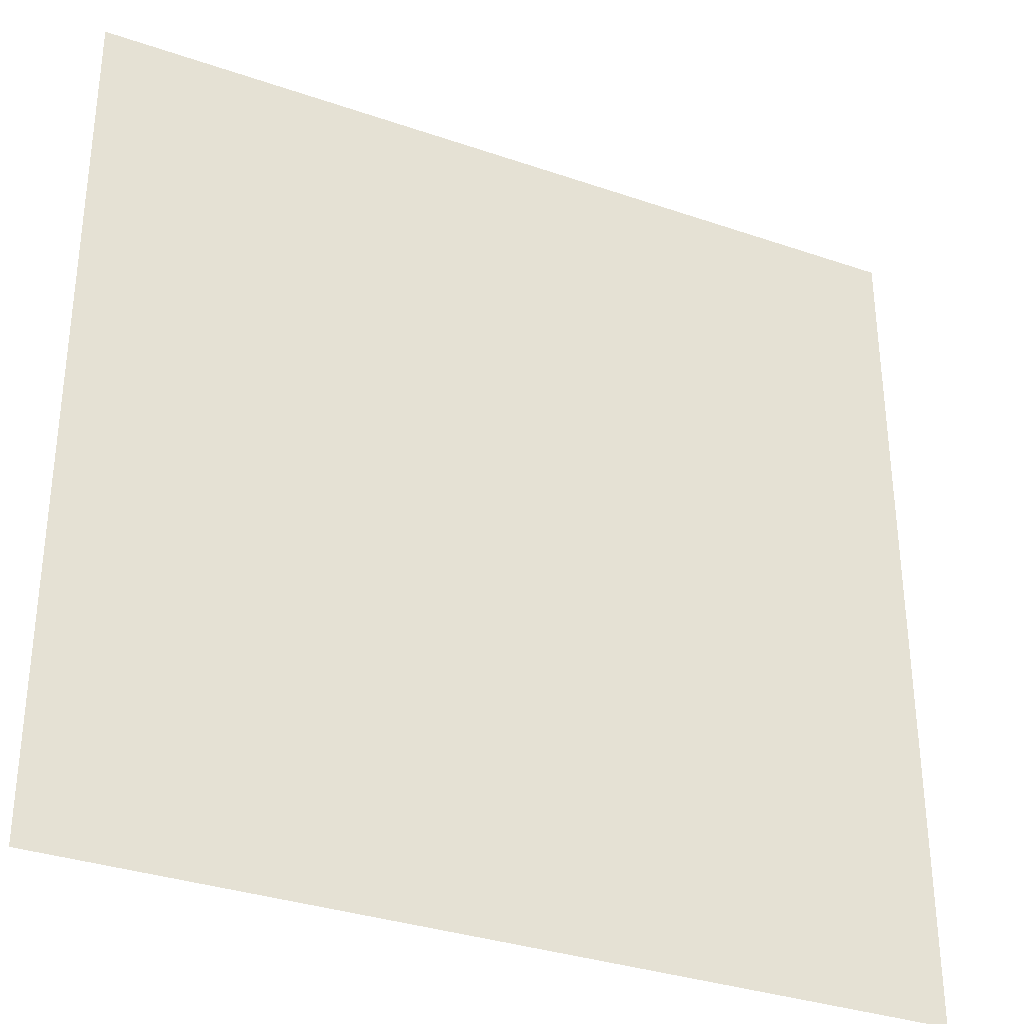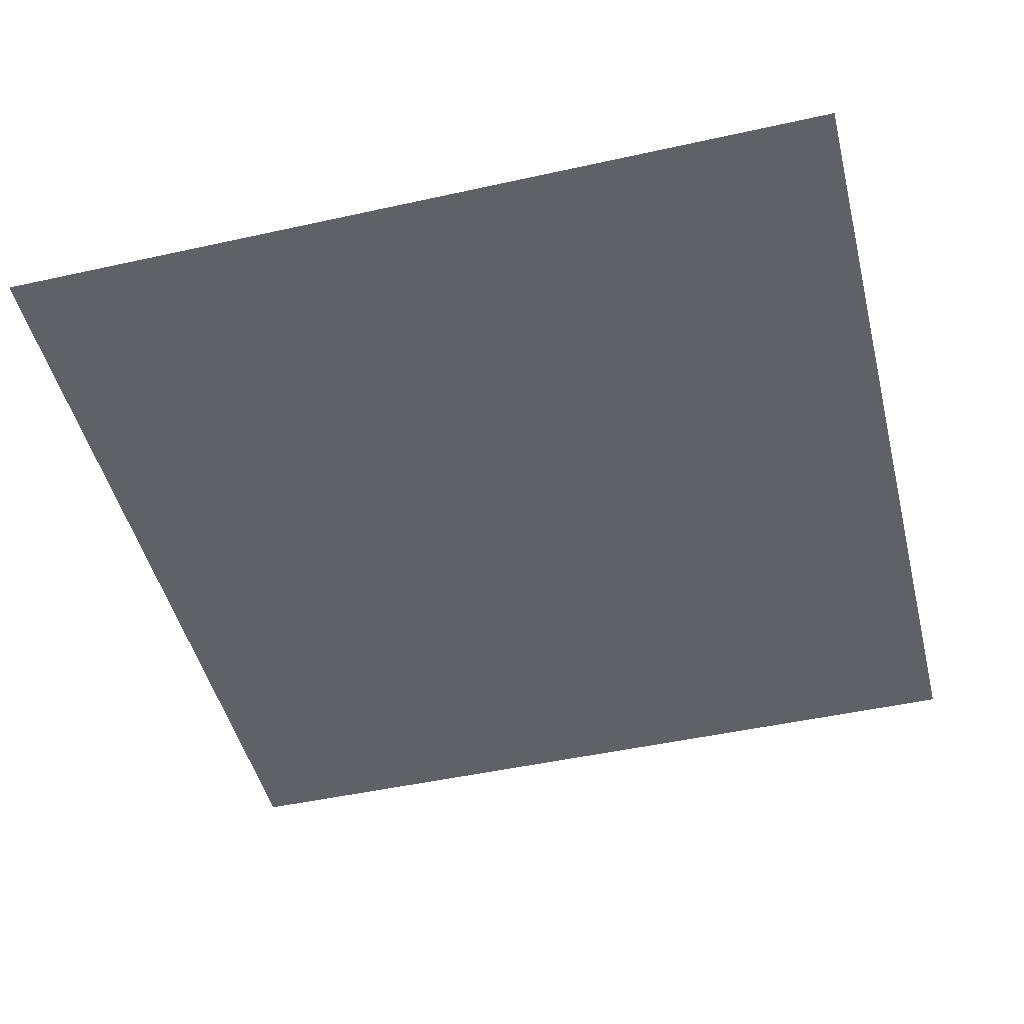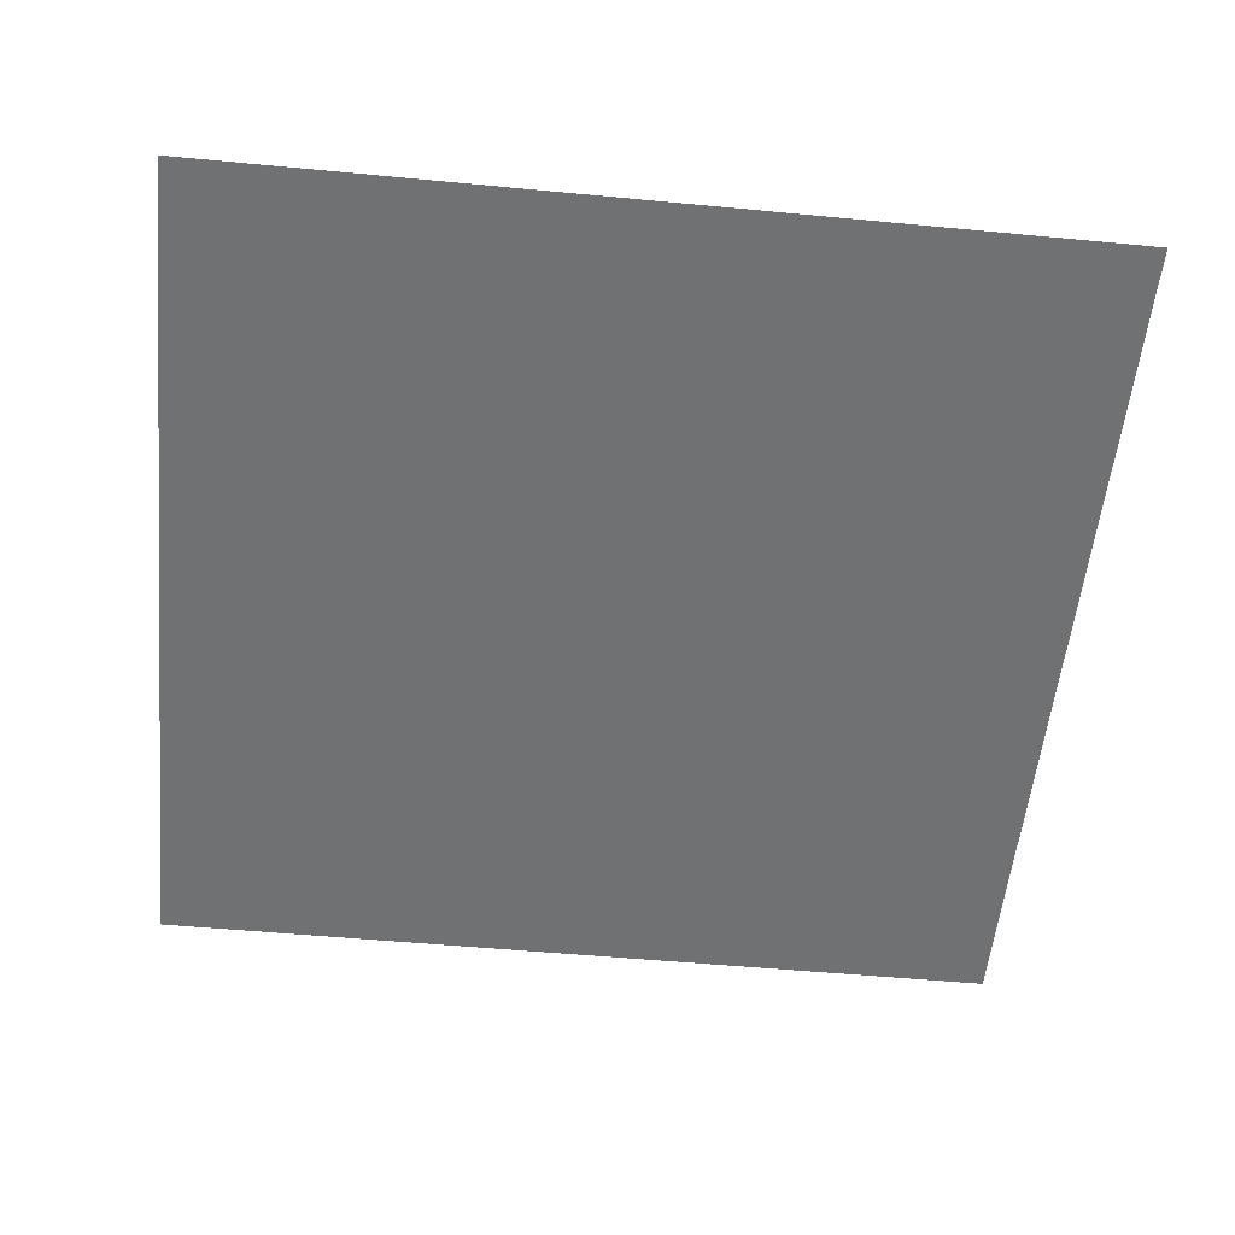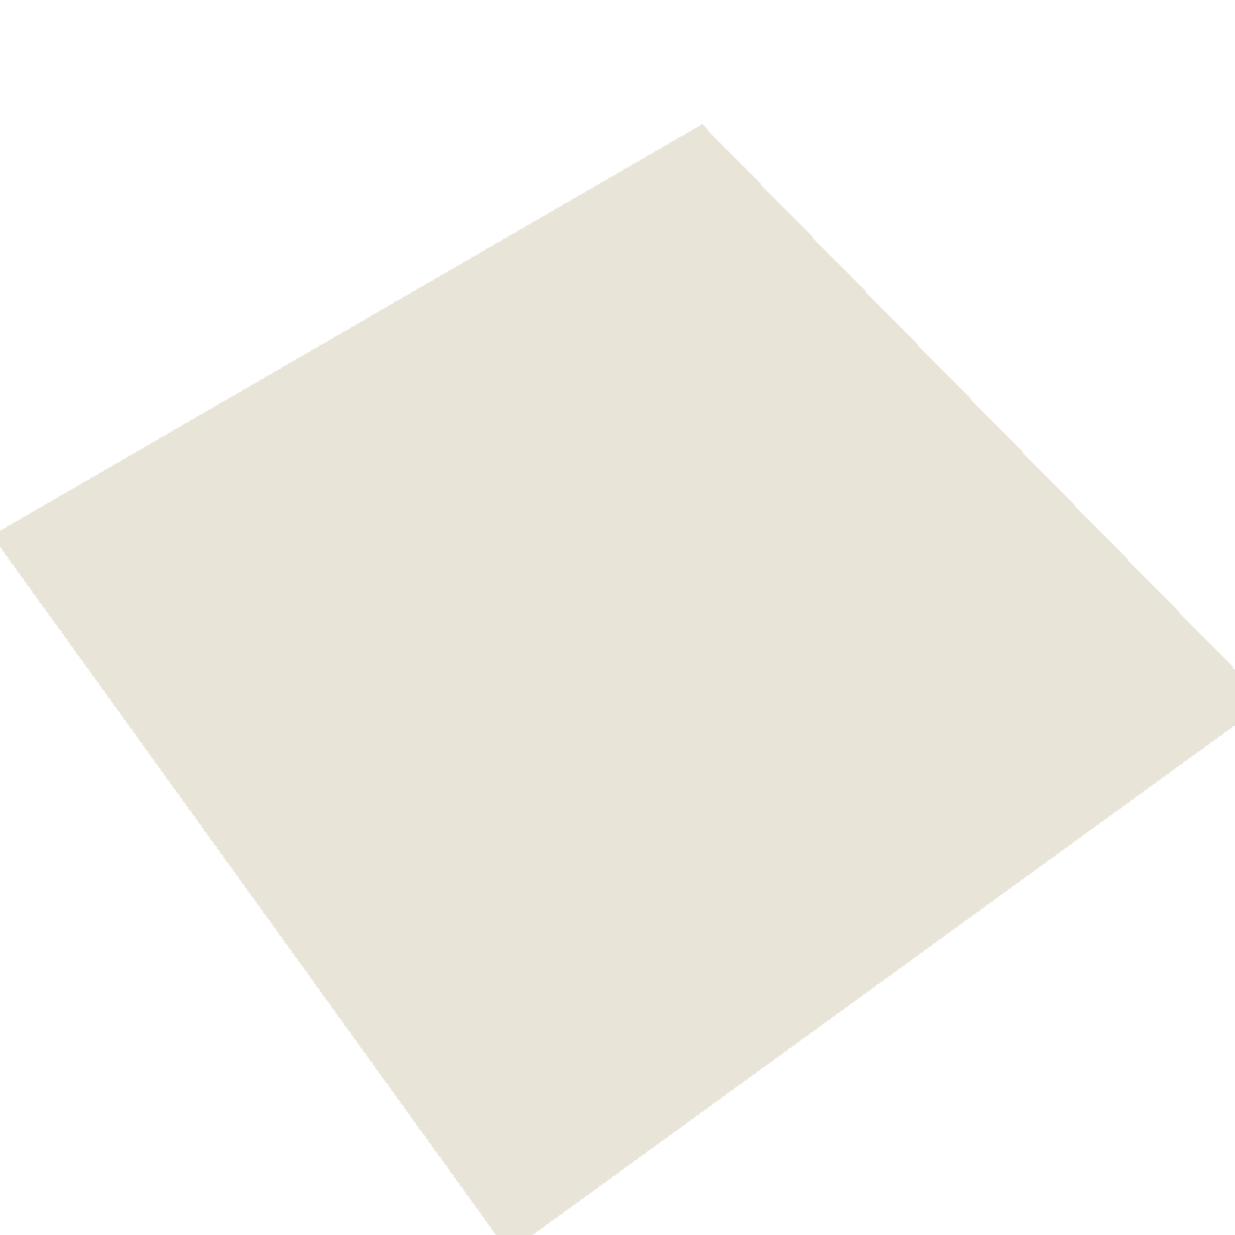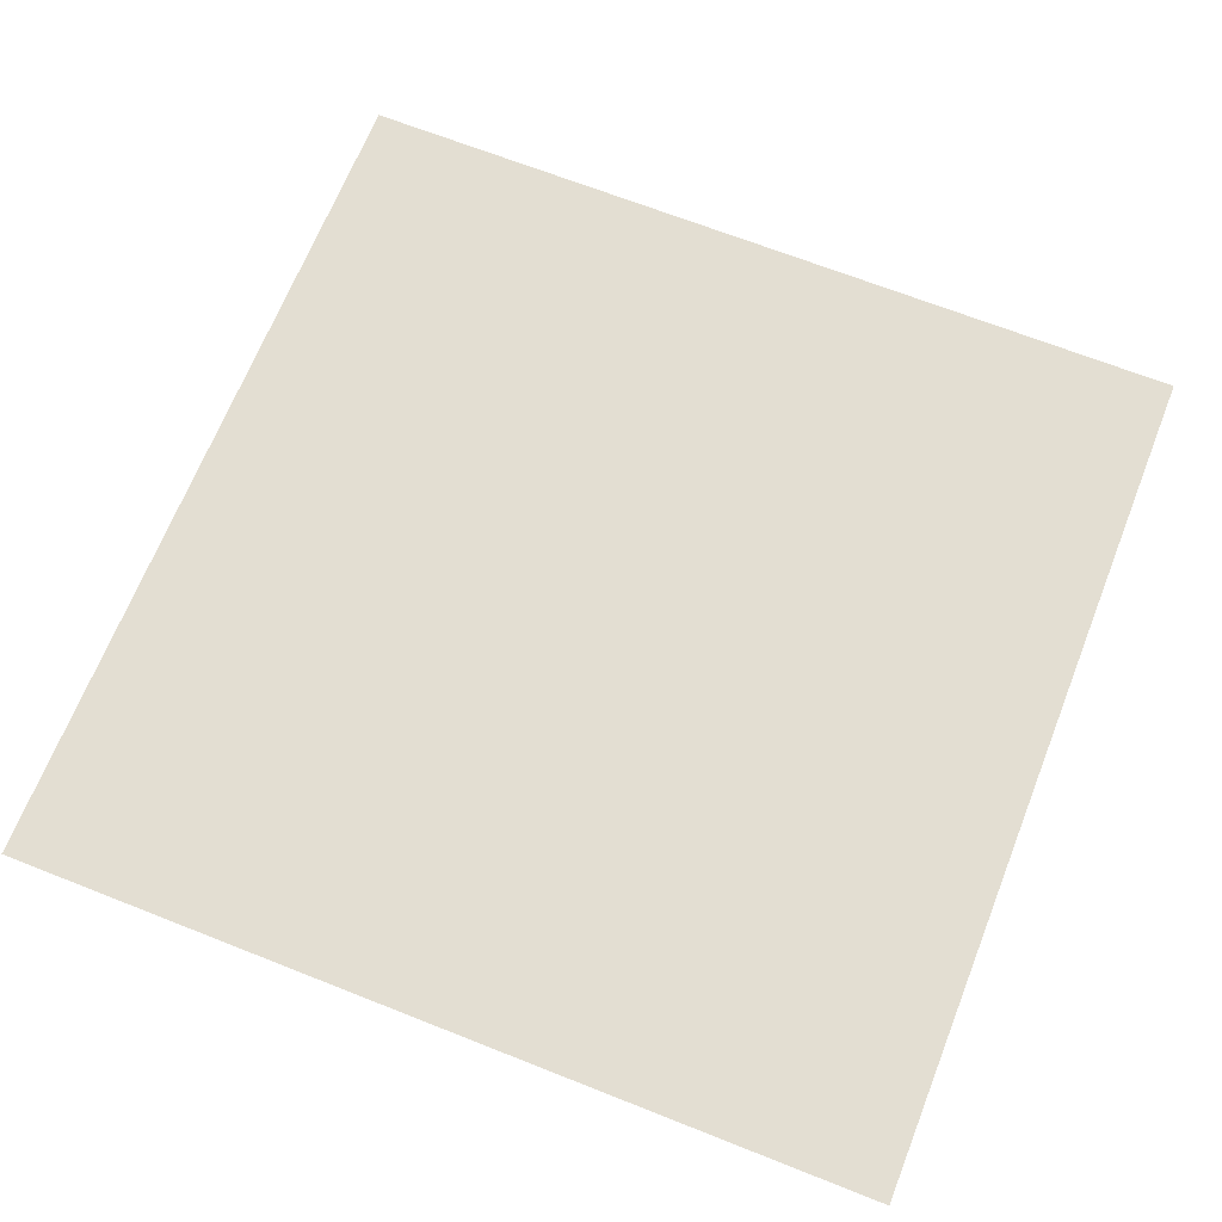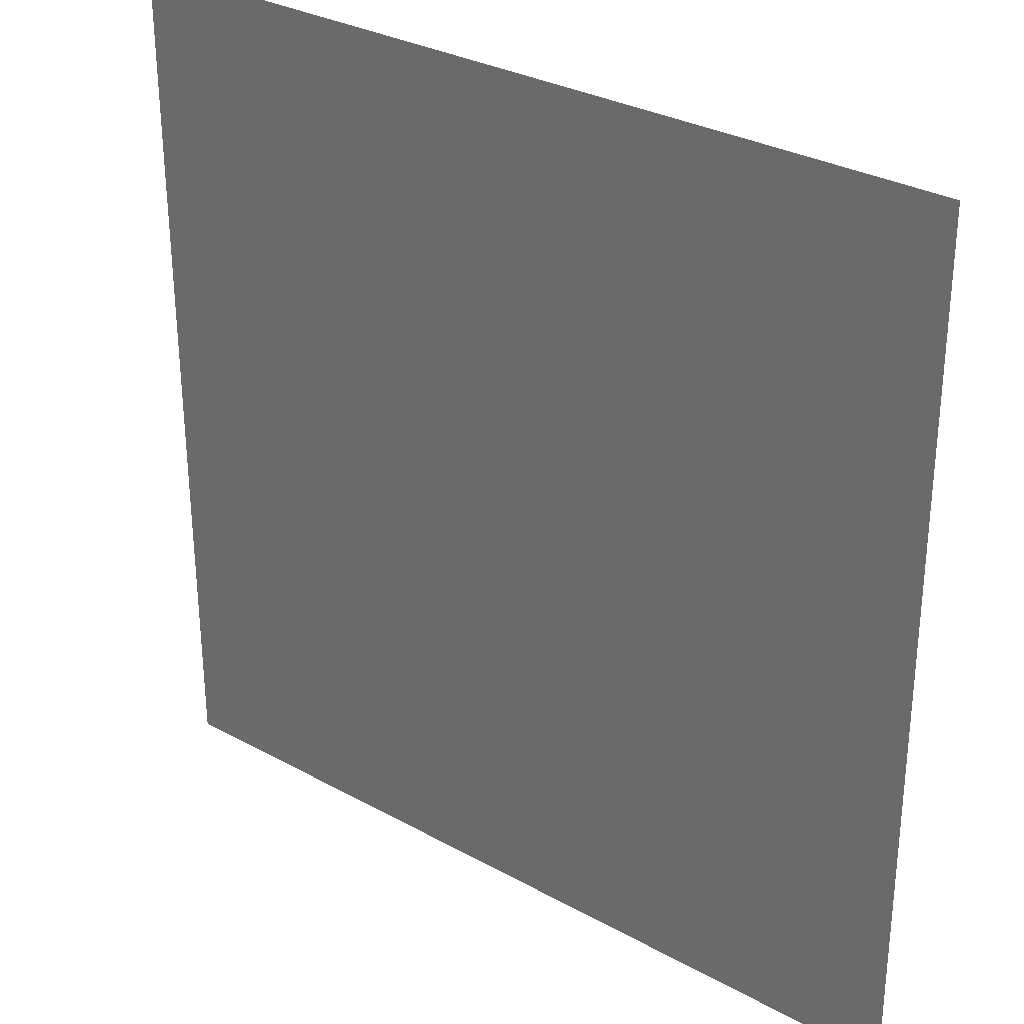
<metadata>
{"format":"obj","ext":"obj","renderer":"f3d","projection":"perspective","resolution":1024,"background":"white","views":[{"elev":-33.2,"azim":-25.2,"up":"+Z"},{"elev":-48.1,"azim":-165.9,"up":"+Y"},{"elev":-55.0,"azim":-5.8,"up":"+Y"},{"elev":60.9,"azim":53.5,"up":"+Y"},{"elev":67.3,"azim":-158.4,"up":"+Y"},{"elev":30.6,"azim":-141.2,"up":"+Z"}]}
</metadata>
<code>
v 1530 7.557 -507
v 2041 9.053 -507
v 1530 5.487 -1018
v 2041 7.581 -1018
f 1 4 2
f 4 1 3

</code>
